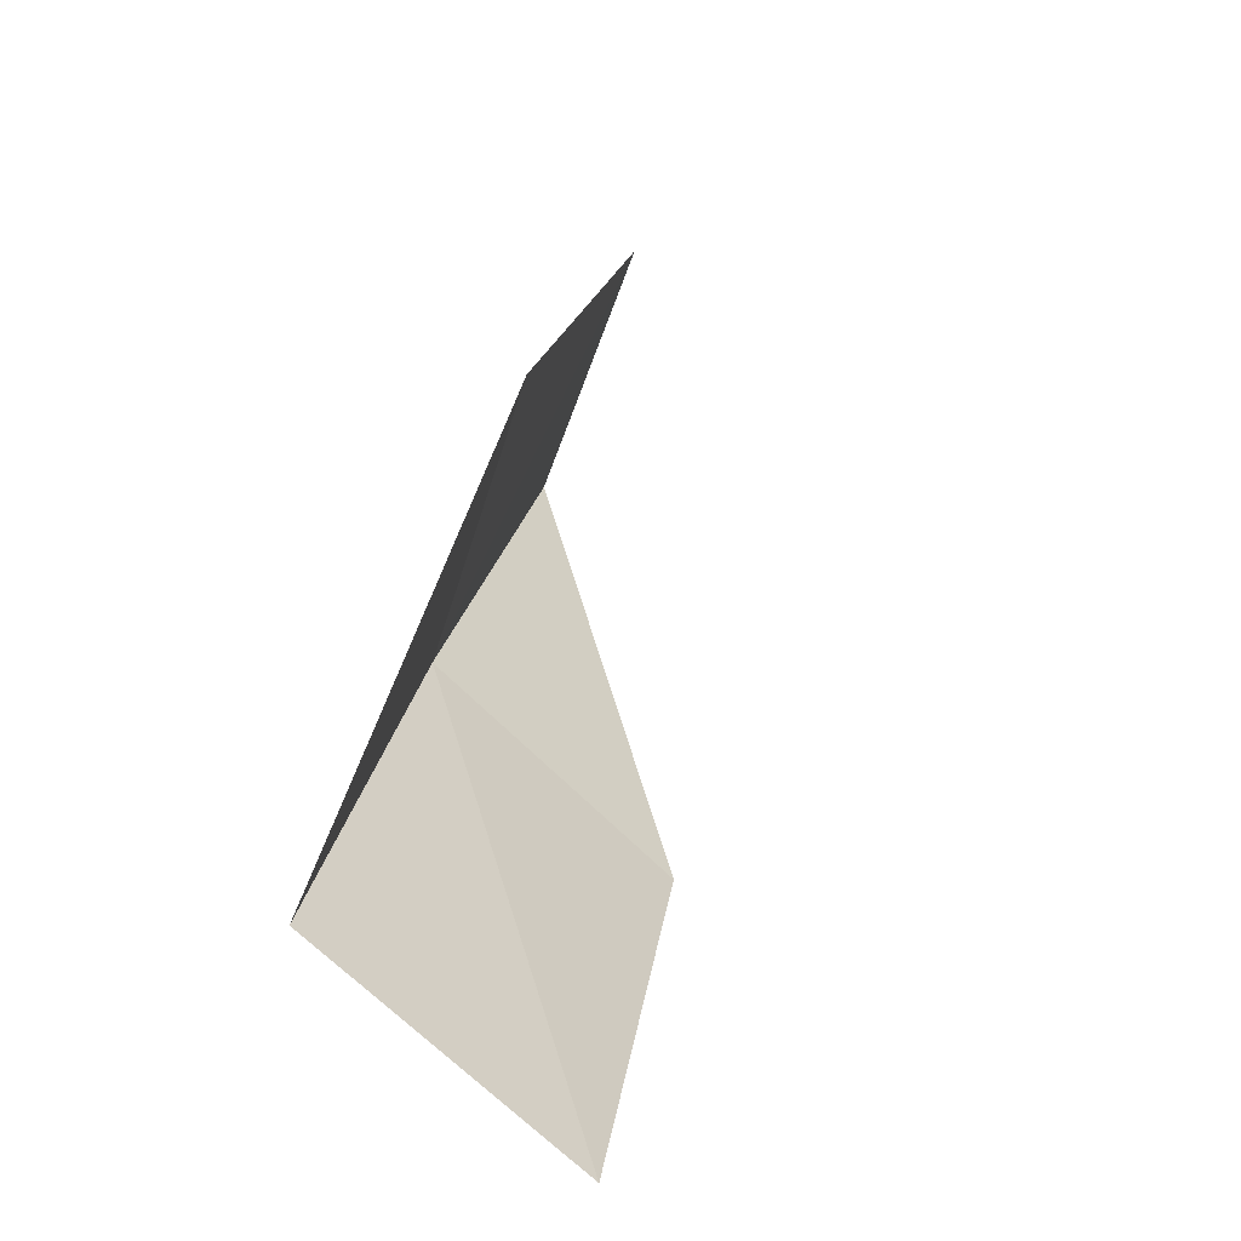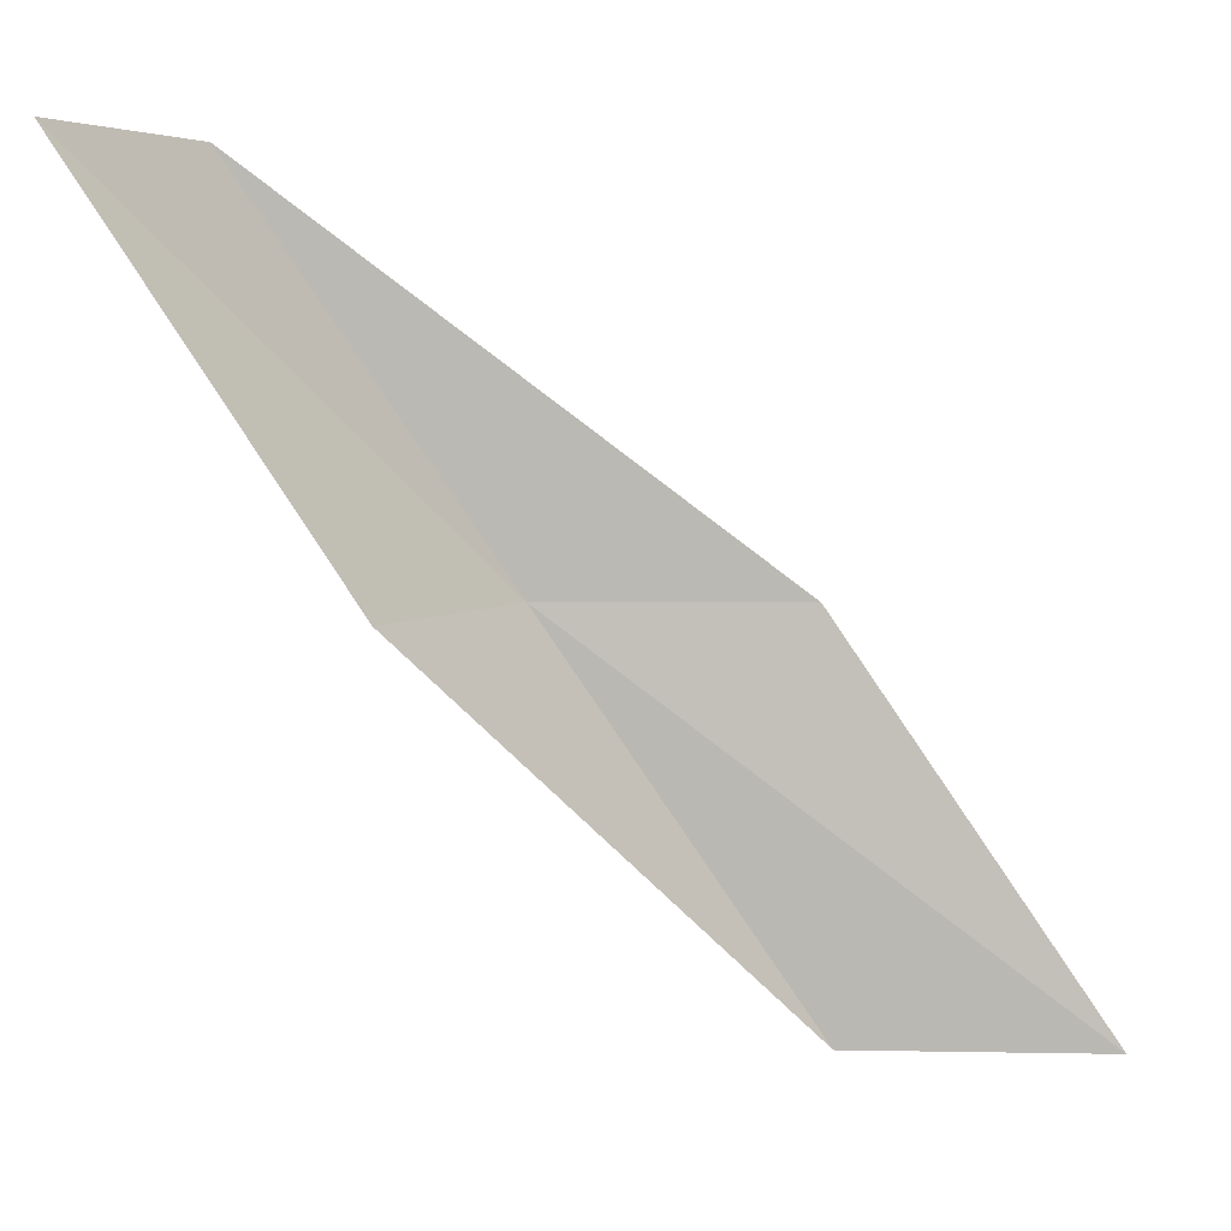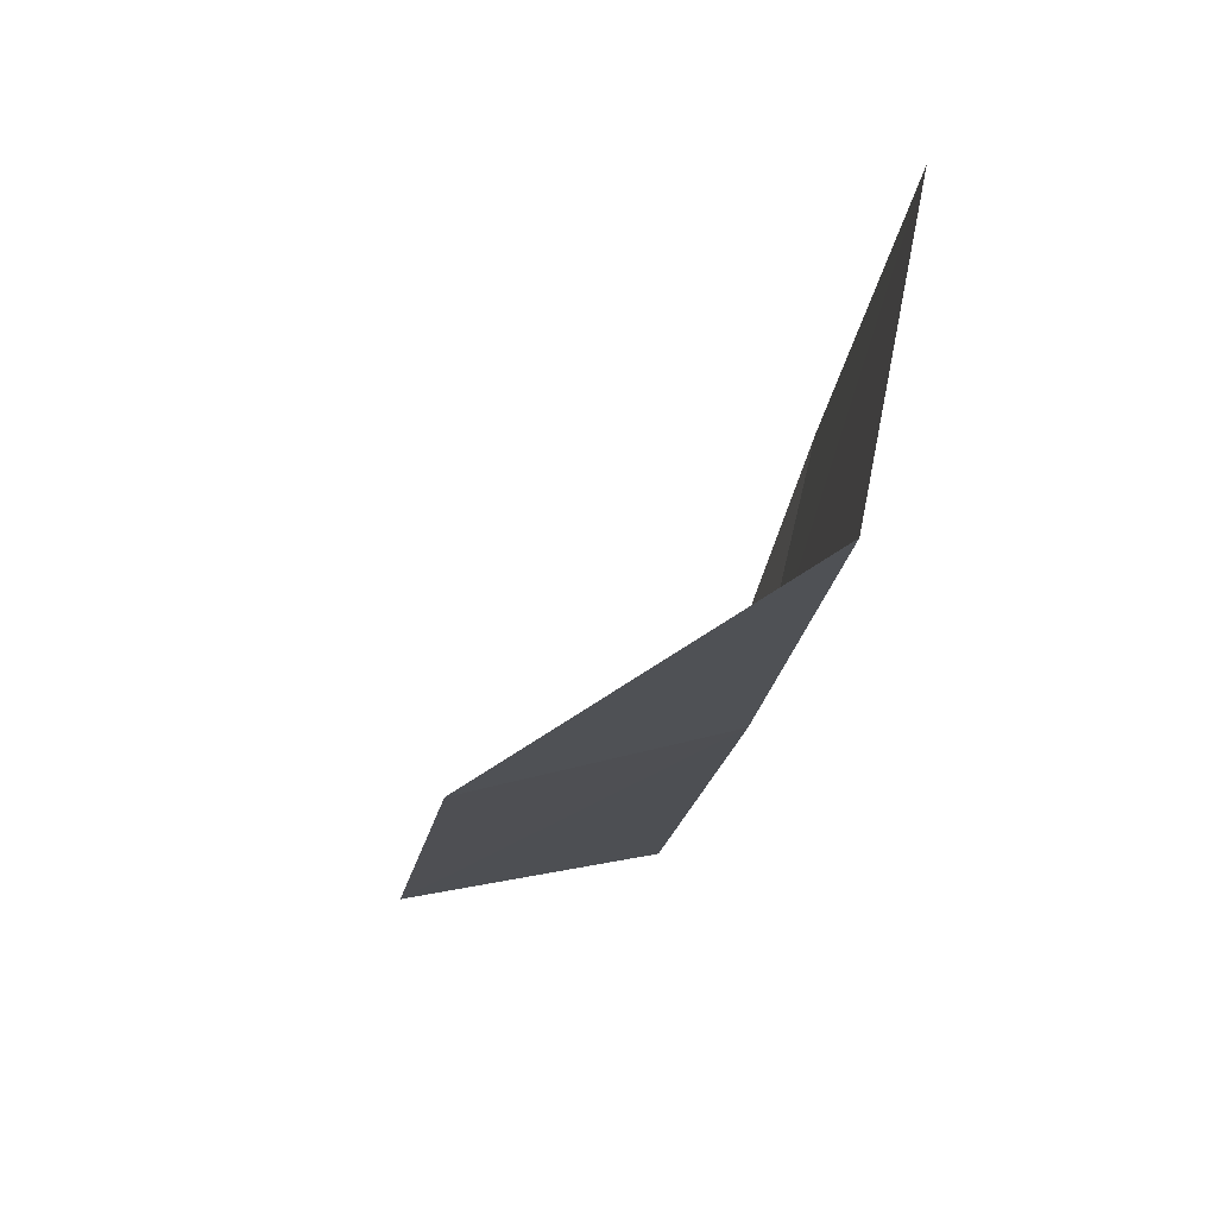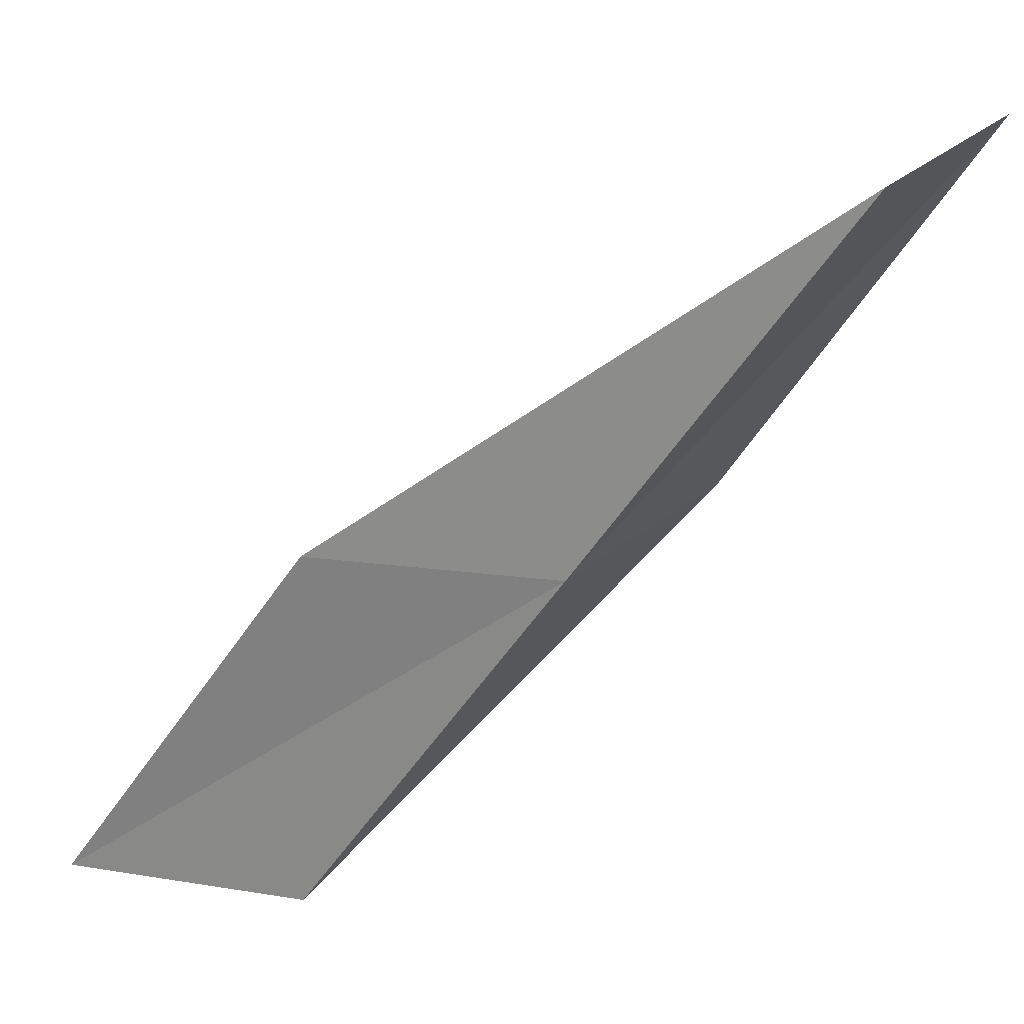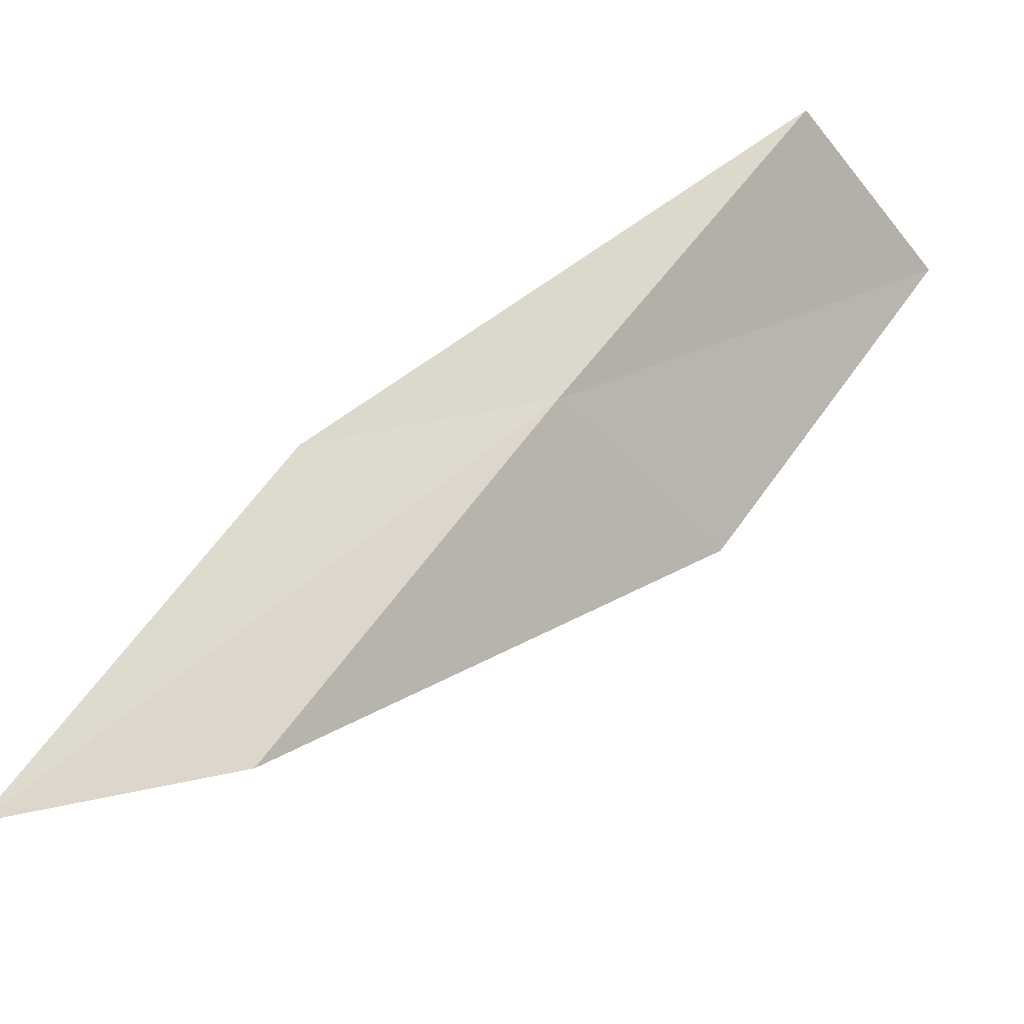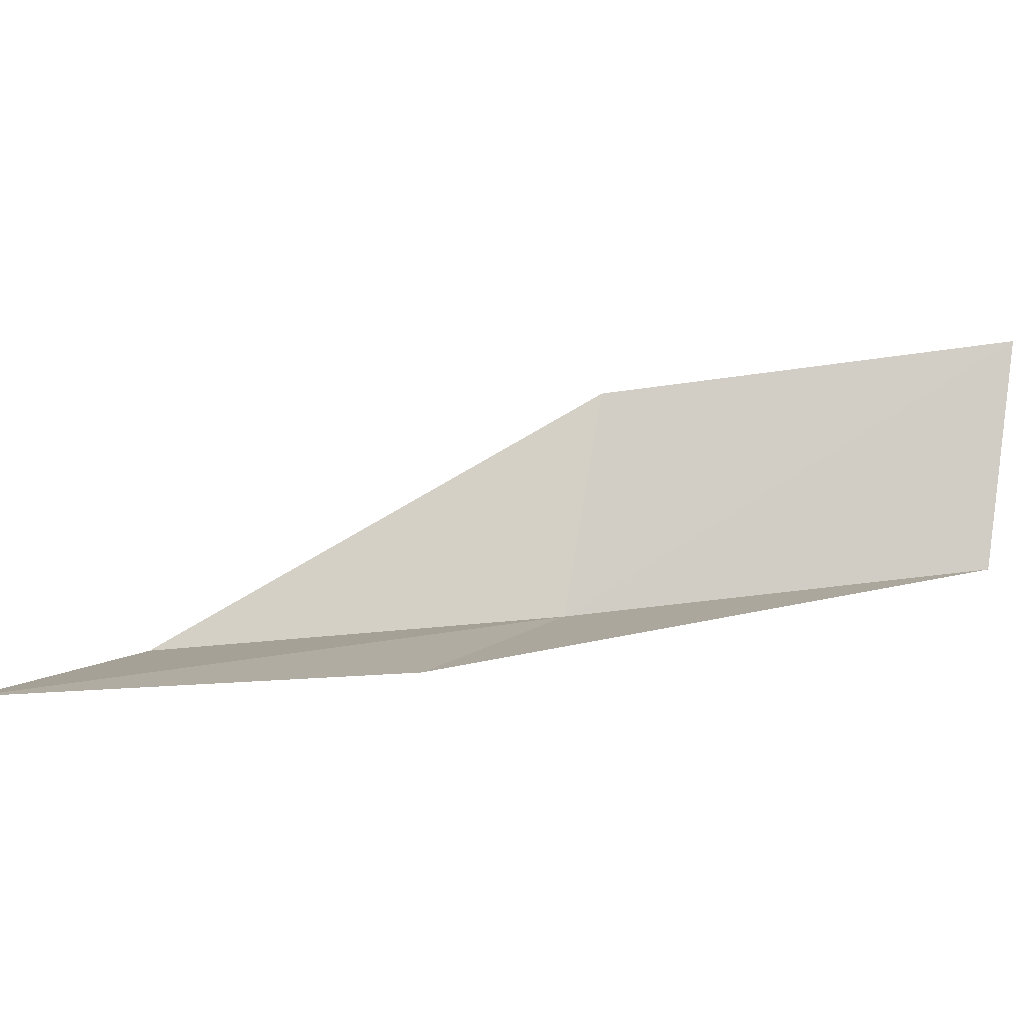
<metadata>
{"format":"obj","ext":"obj","renderer":"f3d","projection":"perspective","resolution":1024,"background":"white","views":[{"elev":77.2,"azim":116.0,"up":"+Z"},{"elev":4.8,"azim":-170.6,"up":"+Z"},{"elev":-74.5,"azim":-92.6,"up":"+Z"},{"elev":25.7,"azim":20.4,"up":"+Z"},{"elev":-45.3,"azim":22.7,"up":"+Z"},{"elev":2.4,"azim":-52.9,"up":"+Y"}]}
</metadata>
<code>
v 4.706 -25.57 6
v 3.426 -25.77 6
v 2.072 -25.92 4
v 3.361 -25.78 4
v 5.079 -24.29 6
v 6.038 -25.29 8
v 6.343 -23.99 8
f 1 2 3
f 1 3 4
f 1 4 5
f 1 6 2
f 1 7 6
f 1 5 7

</code>
